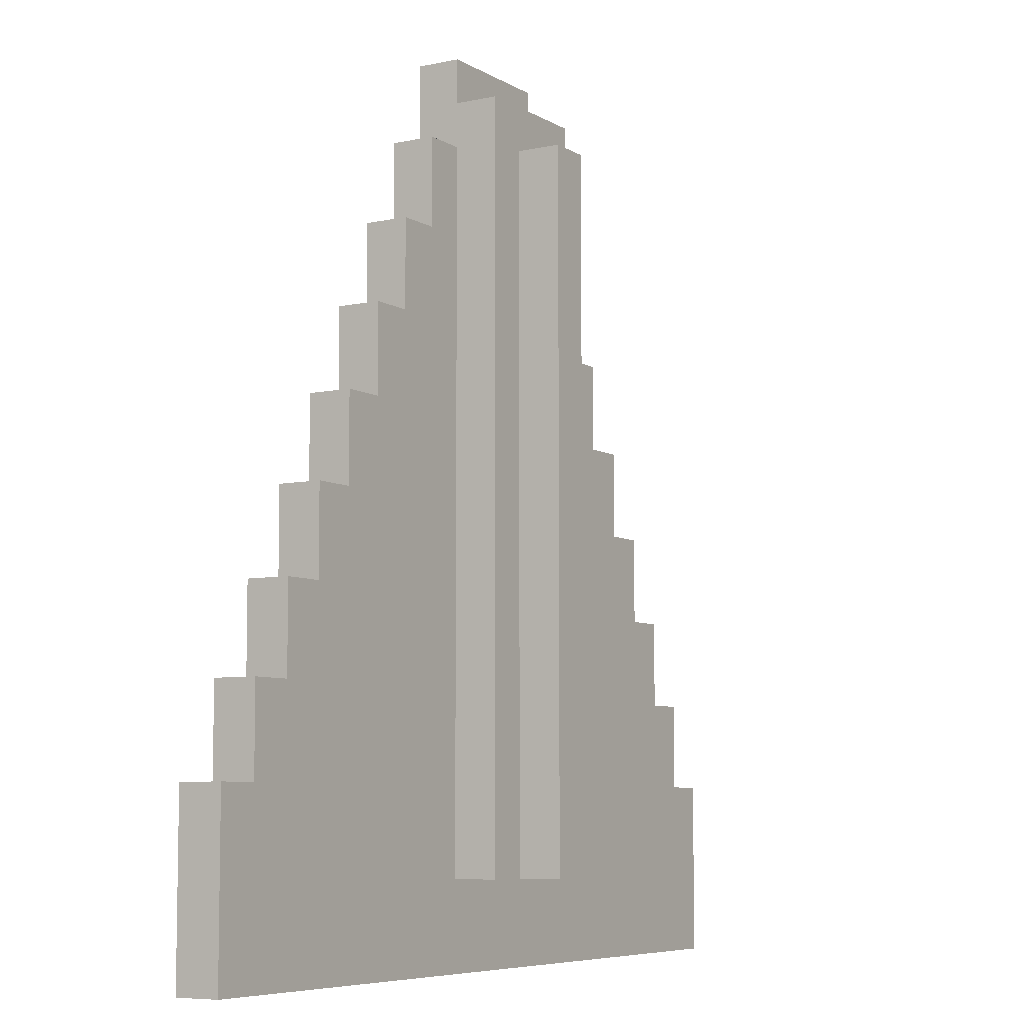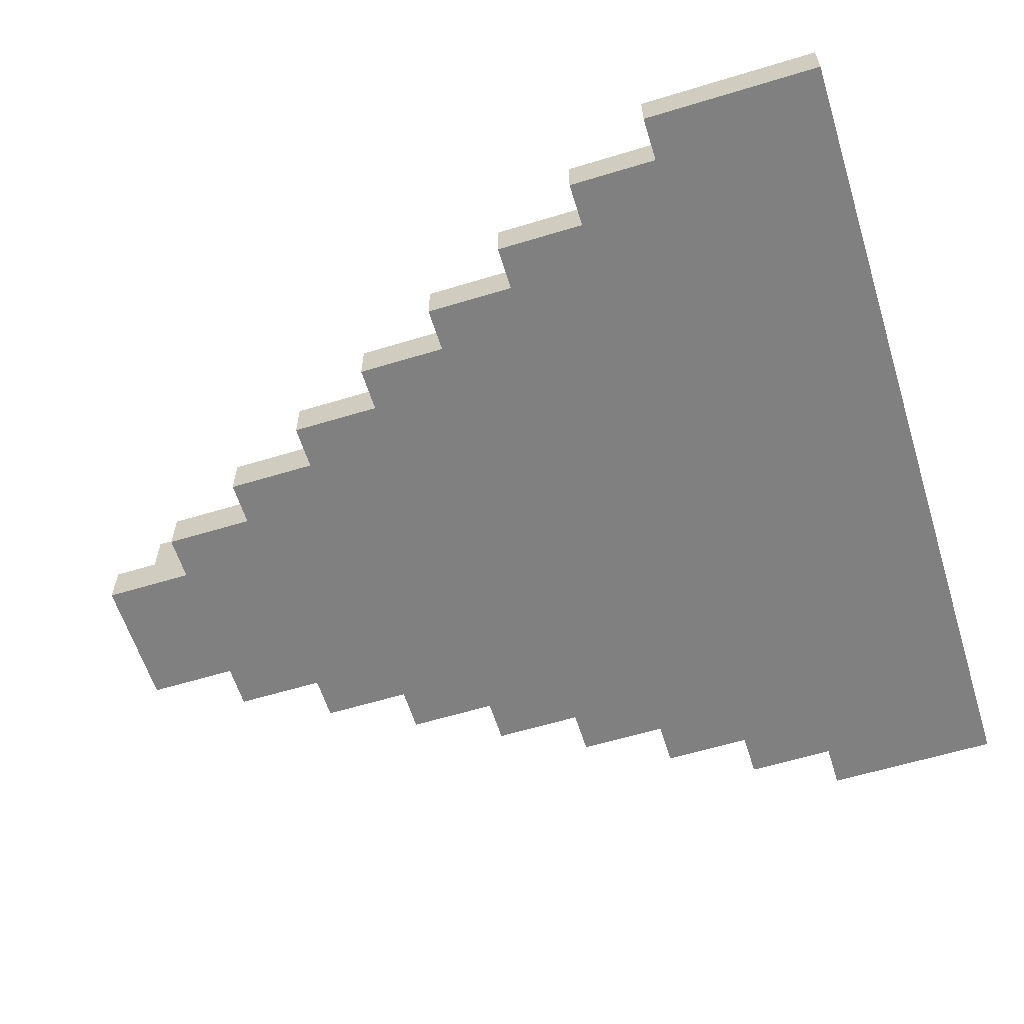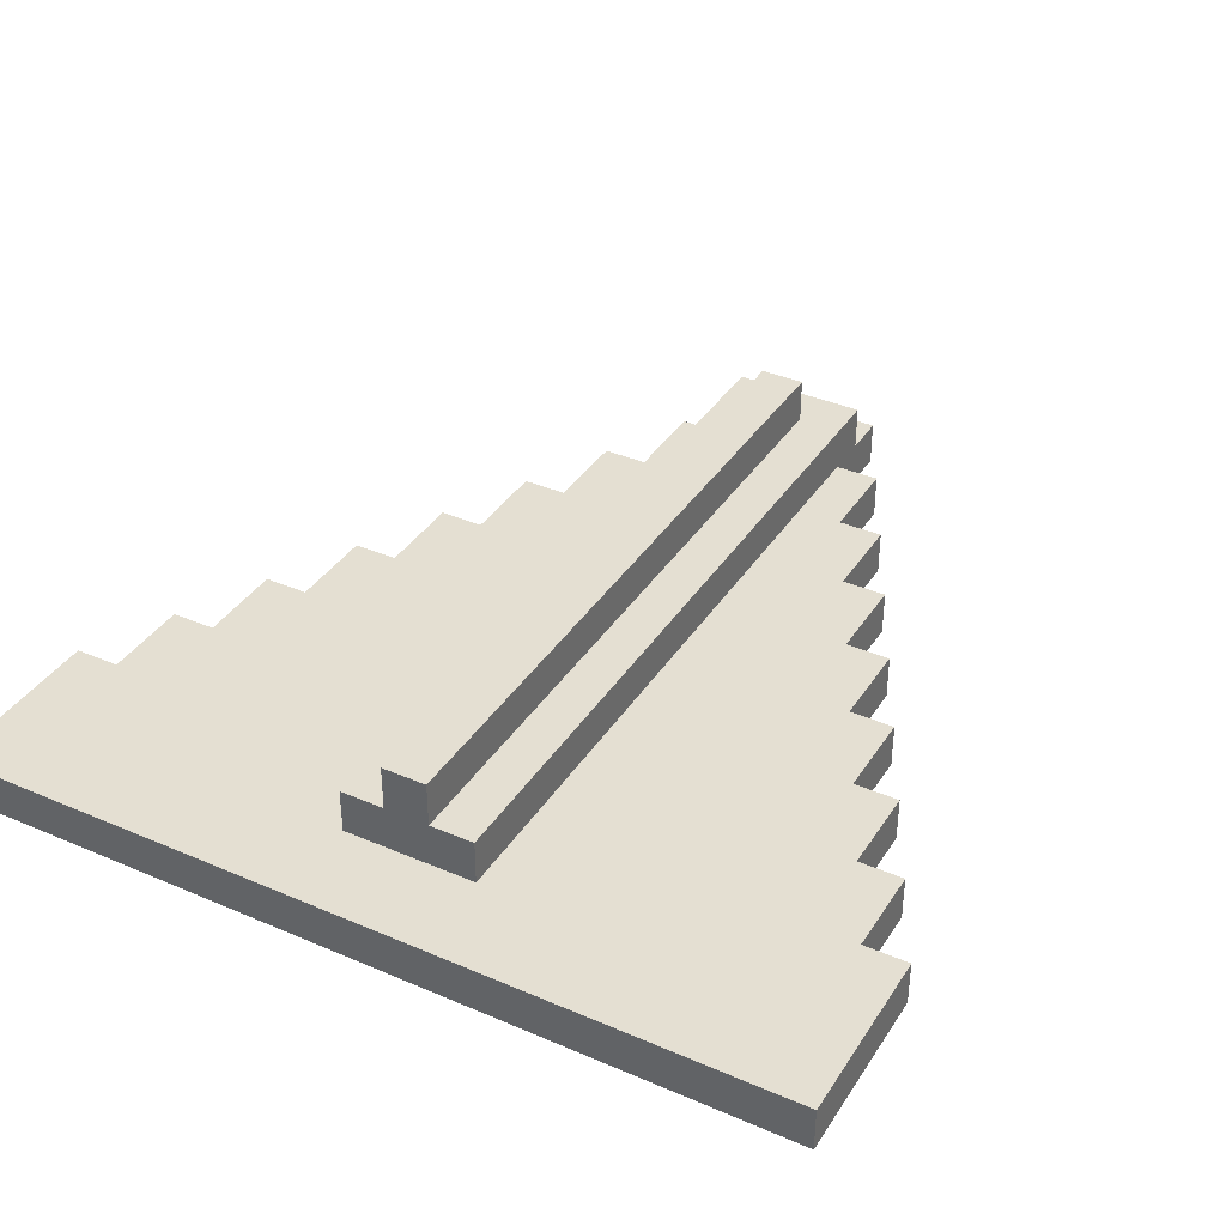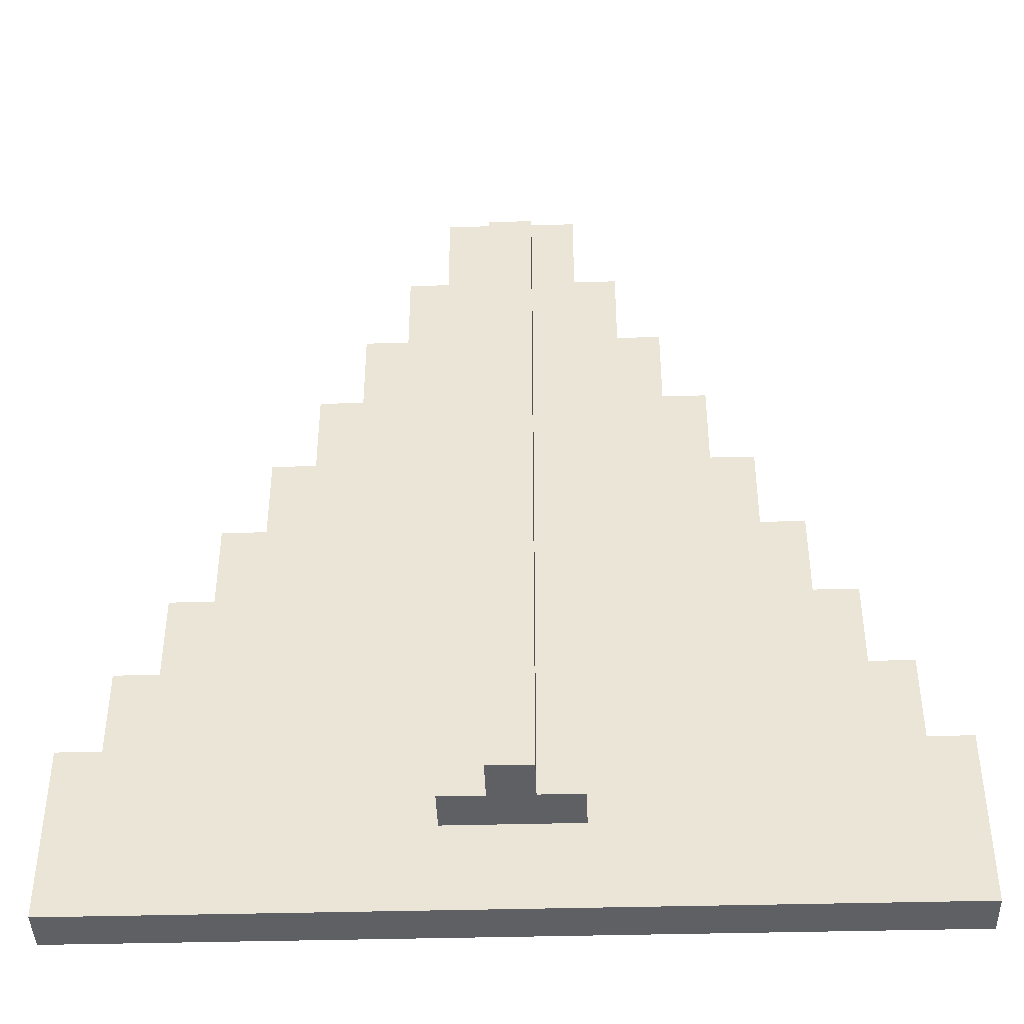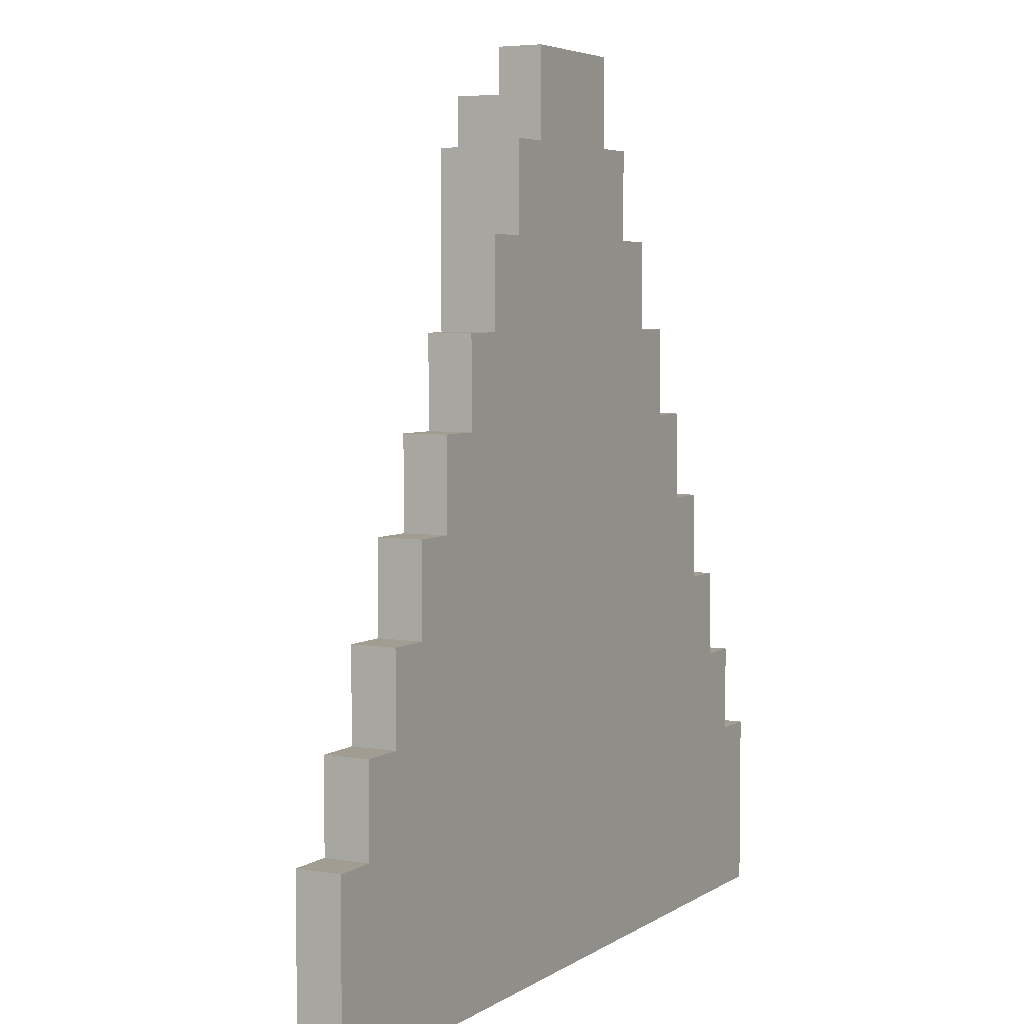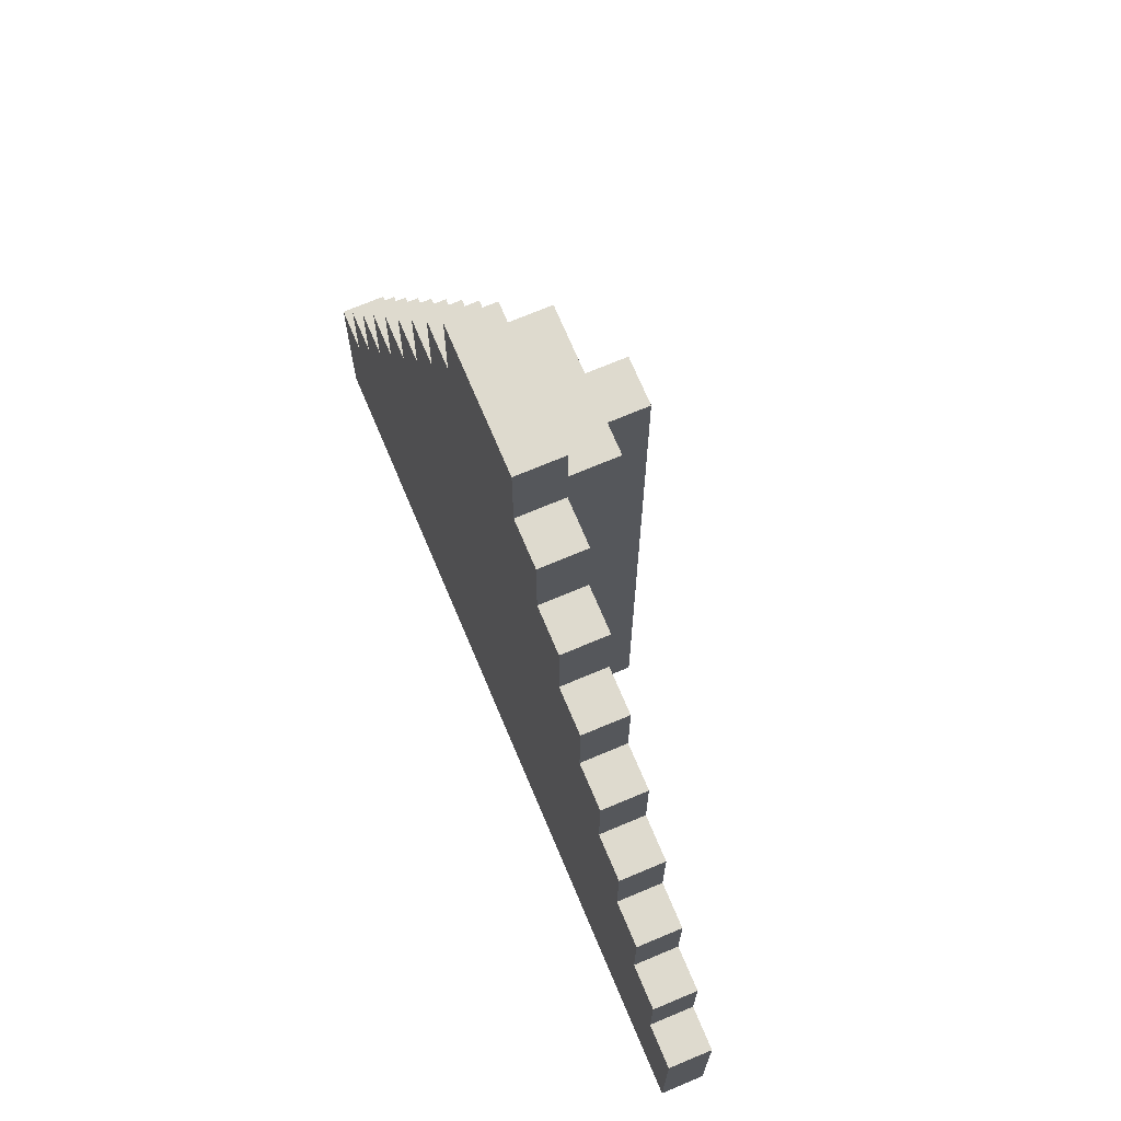
<metadata>
{"format":"obj","ext":"obj","renderer":"f3d","projection":"perspective","resolution":1024,"background":"white","views":[{"elev":-6.9,"azim":121.7,"up":"+Z"},{"elev":-60.2,"azim":107.3,"up":"+Y"},{"elev":37.1,"azim":-151.0,"up":"+Y"},{"elev":-42.2,"azim":-178.2,"up":"+Z"},{"elev":4.8,"azim":-61.7,"up":"+Z"},{"elev":71.2,"azim":67.2,"up":"+Z"}]}
</metadata>
<code>
o
v -1 0 -0.6
v -1 0 -1
v -1 0.1 -0.6
v -1 0.1 -1
v -0.9 0 -0.4
v -0.9 0 -0.6
v -0.9 0.1 -0.4
v -0.9 0.1 -0.6
v -0.8 0 -0.2
v -0.8 0 -0.4
v -0.8 0.1 -0.2
v -0.8 0.1 -0.4
v -0.7 0 0
v -0.7 0 -0.2
v -0.7 0.1 0
v -0.7 0.1 -0.2
v -0.6 0 0.2
v -0.6 0 0
v -0.6 0.1 0.2
v -0.6 0.1 0
v -0.5 0 0.4
v -0.5 0 0.2
v -0.5 0.1 0.4
v -0.5 0.1 0.2
v -0.4 0 0.6
v -0.4 0 0.4
v -0.4 0.1 0.6
v -0.4 0.1 0.4
v -0.3 0 0.8
v -0.3 0 0.6
v -0.3 0.1 0.8
v -0.3 0.1 0.6
v -0.2 0 1
v -0.2 0 0.8
v -0.2 0.1 1
v -0.2 0.1 0.9
v -0.2 0.1 0.8
v -0.2 0.1 0.6
v -0.2 0.1 -0.8
v -0.2 0.2 0.9
v -0.2 0.2 -0.8
v -0.1 0.2 0.8
v -0.1 0.2 -0.8
v -0.1 0.3 0.8
v -0.1 0.3 -0.8
v 0 0.2 0.8
v 0 0.2 -0.8
v 0 0.3 0.8
v 0 0.3 -0.8
v 0.1 0 1
v 0.1 0 0.8
v 0.1 0.1 1
v 0.1 0.1 0.9
v 0.1 0.1 0.8
v 0.1 0.1 0.6
v 0.1 0.1 -0.8
v 0.1 0.2 0.9
v 0.1 0.2 -0.8
v 0.2 0 0.8
v 0.2 0 0.6
v 0.2 0.1 0.8
v 0.2 0.1 0.6
v 0.3 0 0.6
v 0.3 0 0.4
v 0.3 0.1 0.6
v 0.3 0.1 0.4
v 0.4 0 0.4
v 0.4 0 0.2
v 0.4 0.1 0.4
v 0.4 0.1 0.2
v 0.5 0 0.2
v 0.5 0 0
v 0.5 0.1 0.2
v 0.5 0.1 0
v 0.6 0 0
v 0.6 0 -0.2
v 0.6 0.1 0
v 0.6 0.1 -0.2
v 0.7 0 -0.2
v 0.7 0 -0.4
v 0.7 0.1 -0.2
v 0.7 0.1 -0.4
v 0.8 0 -0.4
v 0.8 0 -0.6
v 0.8 0.1 -0.4
v 0.8 0.1 -0.6
v 0.9 0 -0.6
v 0.9 0 -1
v 0.9 0.1 -0.6
v 0.9 0.1 -1
v -0.2 0 1
v -0.2 0.1 1
v 0.1 0 1
v 0.1 0.1 1
v -0.2 0.1 0.9
v -0.2 0.2 0.9
v 0.1 0.1 0.9
v 0.1 0.2 0.9
v -0.3 0 0.8
v -0.3 0.1 0.8
v -0.2 0 0.8
v -0.2 0.1 0.8
v -0.1 0.2 0.8
v -0.1 0.3 0.8
v 0 0.2 0.8
v 0 0.3 0.8
v 0.1 0 0.8
v 0.1 0.1 0.8
v 0.2 0 0.8
v 0.2 0.1 0.8
v -0.4 0 0.6
v -0.4 0.1 0.6
v -0.3 0 0.6
v -0.3 0.1 0.6
v 0.2 0 0.6
v 0.2 0.1 0.6
v 0.3 0 0.6
v 0.3 0.1 0.6
v -0.5 0 0.4
v -0.5 0.1 0.4
v -0.4 0 0.4
v -0.4 0.1 0.4
v 0.3 0 0.4
v 0.3 0.1 0.4
v 0.4 0 0.4
v 0.4 0.1 0.4
v -0.6 0 0.2
v -0.6 0.1 0.2
v -0.5 0 0.2
v -0.5 0.1 0.2
v 0.4 0 0.2
v 0.4 0.1 0.2
v 0.5 0 0.2
v 0.5 0.1 0.2
v -0.7 0 0
v -0.7 0.1 0
v -0.6 0 0
v -0.6 0.1 0
v 0.5 0 0
v 0.5 0.1 0
v 0.6 0 0
v 0.6 0.1 0
v -0.8 0 -0.2
v -0.8 0.1 -0.2
v -0.7 0 -0.2
v -0.7 0.1 -0.2
v 0.6 0 -0.2
v 0.6 0.1 -0.2
v 0.7 0 -0.2
v 0.7 0.1 -0.2
v -0.9 0 -0.4
v -0.9 0.1 -0.4
v -0.8 0 -0.4
v -0.8 0.1 -0.4
v 0.7 0 -0.4
v 0.7 0.1 -0.4
v 0.8 0 -0.4
v 0.8 0.1 -0.4
v -1 0 -0.6
v -1 0.1 -0.6
v -0.9 0 -0.6
v -0.9 0.1 -0.6
v 0.8 0 -0.6
v 0.8 0.1 -0.6
v 0.9 0 -0.6
v 0.9 0.1 -0.6
v -0.2 0.1 -0.8
v -0.2 0.2 -0.8
v -0.1 0.2 -0.8
v -0.1 0.3 -0.8
v 0 0.2 -0.8
v 0 0.3 -0.8
v 0.1 0.1 -0.8
v 0.1 0.2 -0.8
v -1 0 -1
v -1 0.1 -1
v 0.9 0 -1
v 0.9 0.1 -1
v -0.2 0 1
v 0.1 0 1
v -0.3 0 0.8
v -0.2 0 0.8
v 0.1 0 0.8
v 0.2 0 0.8
v -0.4 0 0.6
v -0.3 0 0.6
v -0.2 0 0.6
v 0.1 0 0.6
v 0.2 0 0.6
v 0.3 0 0.6
v -0.5 0 0.4
v -0.4 0 0.4
v -0.3 0 0.4
v 0.2 0 0.4
v 0.3 0 0.4
v 0.4 0 0.4
v -0.6 0 0.2
v -0.5 0 0.2
v -0.4 0 0.2
v 0.3 0 0.2
v 0.4 0 0.2
v 0.5 0 0.2
v -0.7 0 0
v -0.6 0 0
v -0.5 0 0
v 0.4 0 0
v 0.5 0 0
v 0.6 0 0
v -0.8 0 -0.2
v -0.7 0 -0.2
v -0.6 0 -0.2
v 0.5 0 -0.2
v 0.6 0 -0.2
v 0.7 0 -0.2
v -0.9 0 -0.4
v -0.8 0 -0.4
v -0.7 0 -0.4
v 0.6 0 -0.4
v 0.7 0 -0.4
v 0.8 0 -0.4
v -0.6 0 -0.5
v -0.5 0 -0.5
v 0.4 0 -0.5
v 0.5 0 -0.5
v -1 0 -0.6
v -0.9 0 -0.6
v -0.8 0 -0.6
v 0.7 0 -0.6
v 0.8 0 -0.6
v 0.9 0 -0.6
v -0.9 0 -0.8
v -0.7 0 -0.8
v -0.6 0 -0.8
v -0.4 0 -0.8
v -0.2 0 -0.8
v 0.1 0 -0.8
v 0.3 0 -0.8
v 0.5 0 -0.8
v 0.6 0 -0.8
v 0.8 0 -0.8
v -1 0 -1
v 0.9 0 -1
v -0.2 0.1 1
v 0.1 0.1 1
v -0.2 0.1 0.9
v 0.1 0.1 0.9
v -0.3 0.1 0.8
v -0.2 0.1 0.8
v 0.1 0.1 0.8
v 0.2 0.1 0.8
v -0.4 0.1 0.6
v -0.3 0.1 0.6
v -0.2 0.1 0.6
v 0.1 0.1 0.6
v 0.2 0.1 0.6
v 0.3 0.1 0.6
v -0.5 0.1 0.4
v -0.4 0.1 0.4
v -0.3 0.1 0.4
v 0.2 0.1 0.4
v 0.3 0.1 0.4
v 0.4 0.1 0.4
v -0.6 0.1 0.2
v -0.5 0.1 0.2
v -0.4 0.1 0.2
v 0.3 0.1 0.2
v 0.4 0.1 0.2
v 0.5 0.1 0.2
v -0.7 0.1 0
v -0.6 0.1 0
v -0.5 0.1 0
v 0.4 0.1 0
v 0.5 0.1 0
v 0.6 0.1 0
v -0.8 0.1 -0.2
v -0.7 0.1 -0.2
v -0.6 0.1 -0.2
v 0.5 0.1 -0.2
v 0.6 0.1 -0.2
v 0.7 0.1 -0.2
v -0.9 0.1 -0.4
v -0.8 0.1 -0.4
v -0.7 0.1 -0.4
v 0.6 0.1 -0.4
v 0.7 0.1 -0.4
v 0.8 0.1 -0.4
v -0.6 0.1 -0.5
v -0.5 0.1 -0.5
v 0.4 0.1 -0.5
v 0.5 0.1 -0.5
v -1 0.1 -0.6
v -0.9 0.1 -0.6
v -0.8 0.1 -0.6
v 0.7 0.1 -0.6
v 0.8 0.1 -0.6
v 0.9 0.1 -0.6
v -0.9 0.1 -0.8
v -0.7 0.1 -0.8
v -0.6 0.1 -0.8
v -0.4 0.1 -0.8
v -0.2 0.1 -0.8
v 0.1 0.1 -0.8
v 0.3 0.1 -0.8
v 0.5 0.1 -0.8
v 0.6 0.1 -0.8
v 0.8 0.1 -0.8
v -1 0.1 -1
v 0.9 0.1 -1
v -0.2 0.2 0.9
v 0.1 0.2 0.9
v -0.1 0.2 0.8
v 0 0.2 0.8
v -0.2 0.2 -0.8
v -0.1 0.2 -0.8
v 0 0.2 -0.8
v 0.1 0.2 -0.8
v -0.1 0.3 0.8
v 0 0.3 0.8
v -0.1 0.3 -0.8
v 0 0.3 -0.8
f 3 2 1
f 4 2 3
f 7 6 5
f 8 6 7
f 11 10 9
f 12 10 11
f 15 14 13
f 16 14 15
f 19 18 17
f 20 18 19
f 23 22 21
f 24 22 23
f 27 26 25
f 28 26 27
f 31 30 29
f 32 30 31
f 35 34 33
f 36 34 35
f 37 34 36
f 40 39 38
f 40 38 37
f 40 37 36
f 41 39 40
f 44 43 42
f 45 43 44
f 46 47 48
f 48 47 49
f 50 51 52
f 52 51 53
f 53 51 54
f 55 56 57
f 54 55 57
f 53 54 57
f 57 56 58
f 59 60 61
f 61 60 62
f 63 64 65
f 65 64 66
f 67 68 69
f 69 68 70
f 71 72 73
f 73 72 74
f 75 76 77
f 77 76 78
f 79 80 81
f 81 80 82
f 83 84 85
f 85 84 86
f 87 88 89
f 89 88 90
f 93 92 91
f 94 92 93
f 97 96 95
f 98 96 97
f 101 100 99
f 102 100 101
f 105 104 103
f 106 104 105
f 109 108 107
f 110 108 109
f 113 112 111
f 114 112 113
f 117 116 115
f 118 116 117
f 121 120 119
f 122 120 121
f 125 124 123
f 126 124 125
f 129 128 127
f 130 128 129
f 133 132 131
f 134 132 133
f 137 136 135
f 138 136 137
f 141 140 139
f 142 140 141
f 145 144 143
f 146 144 145
f 149 148 147
f 150 148 149
f 153 152 151
f 154 152 153
f 157 156 155
f 158 156 157
f 161 160 159
f 162 160 161
f 165 164 163
f 166 164 165
f 167 168 169
f 167 169 171
f 169 170 171
f 171 170 172
f 167 171 173
f 173 171 174
f 175 176 177
f 177 176 178
f 182 180 179
f 183 180 182
f 186 182 181
f 186 184 183
f 186 183 182
f 187 184 186
f 188 184 187
f 189 184 188
f 192 186 185
f 193 187 186
f 193 186 192
f 194 190 189
f 194 189 188
f 195 190 194
f 198 192 191
f 199 193 192
f 199 192 198
f 200 196 195
f 200 195 194
f 201 196 200
f 204 198 197
f 205 199 198
f 205 198 204
f 206 202 201
f 206 201 200
f 207 202 206
f 210 204 203
f 211 205 204
f 211 204 210
f 212 208 207
f 212 207 206
f 213 208 212
f 216 210 209
f 217 211 210
f 217 210 216
f 218 214 213
f 218 213 212
f 219 214 218
f 221 205 211
f 221 211 217
f 222 199 205
f 222 205 221
f 223 206 200
f 223 212 206
f 223 218 212
f 224 218 223
f 226 216 215
f 227 217 216
f 227 216 226
f 228 220 219
f 228 219 218
f 229 220 228
f 231 227 226
f 231 226 225
f 232 221 217
f 232 227 231
f 232 217 227
f 233 222 221
f 233 221 232
f 234 193 199
f 234 222 233
f 234 199 222
f 235 187 193
f 235 193 234
f 235 188 187
f 236 194 188
f 236 188 235
f 236 200 194
f 237 224 223
f 237 200 236
f 237 223 200
f 238 218 224
f 238 224 237
f 239 228 218
f 239 218 238
f 239 229 228
f 240 230 229
f 240 229 239
f 241 234 233
f 241 233 232
f 241 240 239
f 241 232 231
f 241 236 235
f 241 237 236
f 241 231 225
f 241 235 234
f 241 239 238
f 241 238 237
f 242 230 240
f 242 240 241
f 243 244 245
f 245 244 246
f 247 248 252
f 252 248 253
f 249 250 254
f 254 250 255
f 251 252 258
f 252 253 259
f 258 252 259
f 255 256 260
f 254 255 260
f 260 256 261
f 257 258 264
f 258 259 265
f 264 258 265
f 261 262 266
f 260 261 266
f 266 262 267
f 263 264 270
f 264 265 271
f 270 264 271
f 267 268 272
f 266 267 272
f 272 268 273
f 269 270 276
f 270 271 277
f 276 270 277
f 273 274 278
f 272 273 278
f 278 274 279
f 275 276 282
f 276 277 283
f 282 276 283
f 279 280 284
f 278 279 284
f 284 280 285
f 277 271 287
f 283 277 287
f 271 265 288
f 287 271 288
f 266 272 289
f 272 278 289
f 278 284 289
f 289 284 290
f 281 282 292
f 282 283 293
f 292 282 293
f 285 286 294
f 284 285 294
f 294 286 295
f 292 293 297
f 291 292 297
f 283 287 298
f 297 293 298
f 293 283 298
f 287 288 299
f 298 287 299
f 265 259 300
f 299 288 300
f 288 265 300
f 259 253 301
f 300 259 301
f 254 260 302
f 260 266 302
f 289 290 303
f 266 289 303
f 302 266 303
f 290 284 304
f 303 290 304
f 284 294 305
f 304 284 305
f 294 295 305
f 295 296 306
f 305 295 306
f 298 299 307
f 299 300 307
f 305 306 307
f 291 297 307
f 300 301 307
f 297 298 307
f 303 304 307
f 302 303 307
f 301 302 307
f 304 305 307
f 306 296 308
f 307 306 308
f 309 310 311
f 311 310 312
f 309 311 313
f 313 311 314
f 312 310 315
f 315 310 316
f 317 318 319
f 319 318 320

</code>
